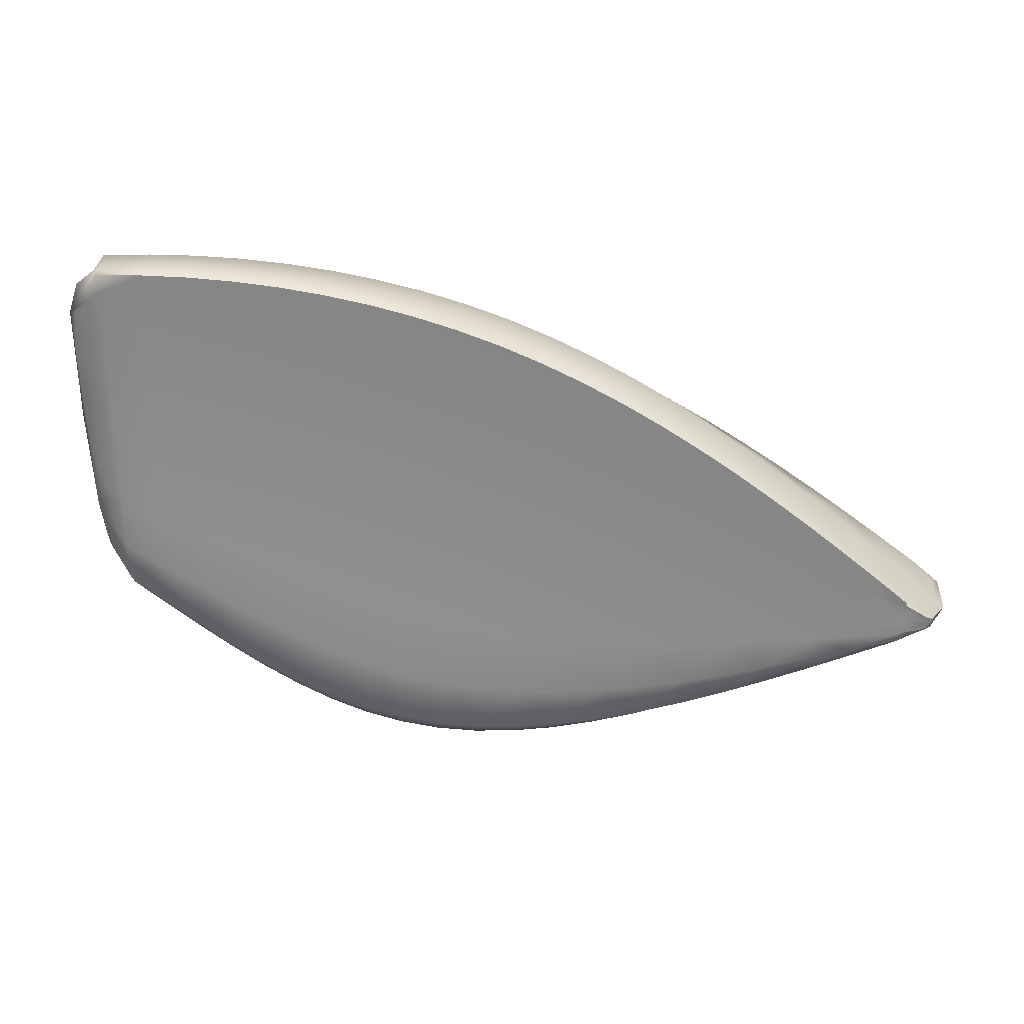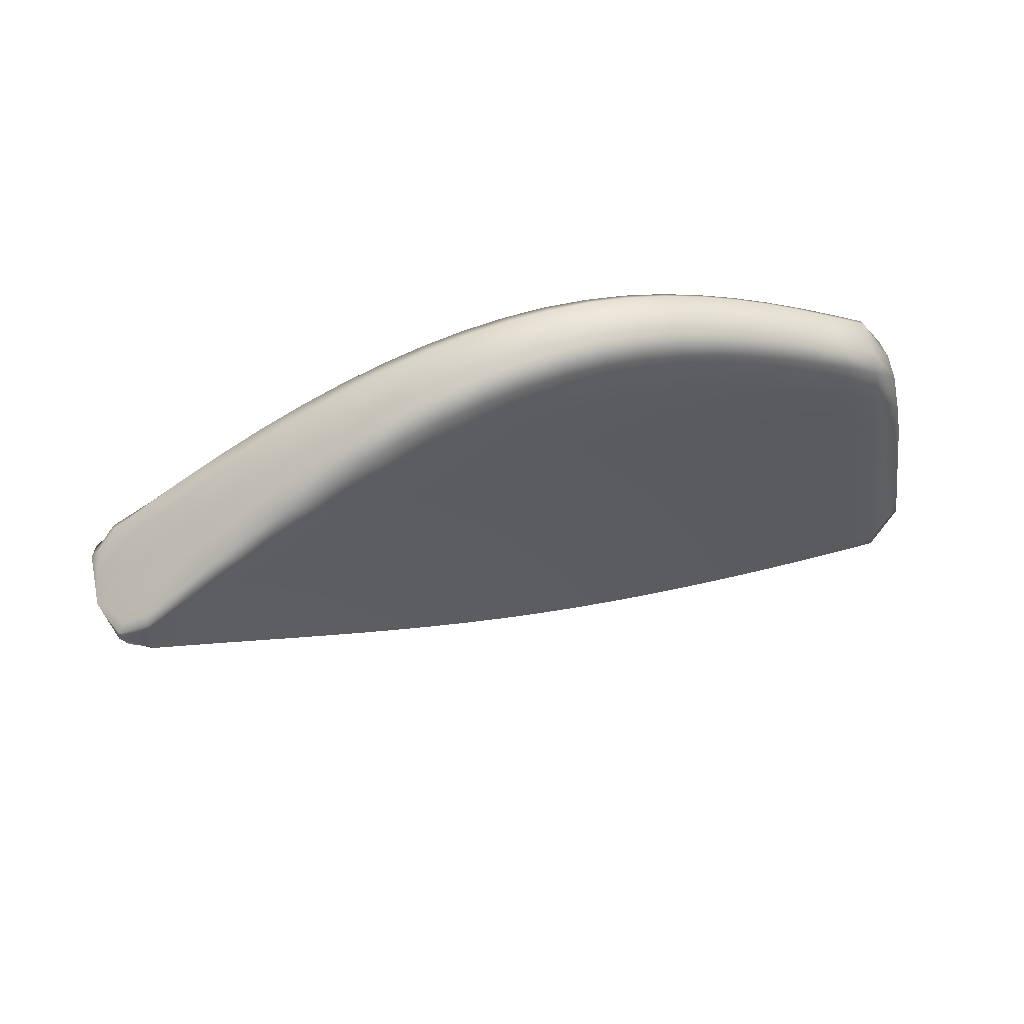
<metadata>
{"format":"obj","ext":"obj","renderer":"f3d","projection":"perspective","resolution":1024,"background":"white","views":[{"elev":19.4,"azim":171.1,"up":"+Y"},{"elev":-26.9,"azim":5.5,"up":"+Z"}]}
</metadata>
<code>
v -2.015 2.369 0.3873
v -4.045 1.673 -0.142
v -3.042 2.277 0.1926
v -2.836 1.253 0.1133
v -2.03 1.715 0.3179
v -2.974 2.228 -0.0232
v -1.992 2.34 0.2457
v -2.405 2.419 0.3319
v -2.362 2.372 0.1427
v -2.371 2.443 0.1602
v -1.994 2.403 0.2718
v -2.185 2.431 0.3724
v -2.156 2.452 0.211
v -2.152 2.388 0.1932
v -2.622 2.389 0.288
v -2.571 2.34 0.08947
v -2.584 2.417 0.1069
v -2.993 2.305 -0.004056
v -2.835 2.342 0.2413
v -2.792 2.371 0.05172
v -2.776 2.292 0.03378
v -2.316 1.461 0.2523
v -2.004 2.141 0.2672
v -2.349 2.079 0.1817
v -2.154 2.125 0.2251
v -2.018 1.894 0.289
v -2.33 1.725 0.2187
v -2.154 1.809 0.2554
v -2.156 1.572 0.285
v -2.932 1.914 0.02512
v -2.544 2.025 0.1342
v -2.739 1.969 0.08191
v -2.481 1.363 0.2135
v -2.508 1.646 0.1765
v -2.877 1.536 0.0718
v -2.69 1.581 0.1277
v -2.654 1.29 0.1674
v -2.887 1.252 0.3035
v -2.053 1.719 0.4491
v -2.35 1.463 0.4207
v -2.044 1.678 0.389
v -2.332 1.426 0.3445
v -2.171 1.542 0.3739
v -2.185 1.576 0.4477
v -2.52 1.363 0.3882
v -2.498 1.324 0.3093
v -2.857 1.214 0.2179
v -2.672 1.25 0.2673
v -2.699 1.289 0.3492
v -2.046 1.898 0.4547
v -2.37 1.727 0.4196
v -2.19 1.812 0.448
v -2.033 2.154 0.4387
v -2.393 2.092 0.3933
v -2.191 2.139 0.4262
v -2.938 1.535 0.2996
v -2.555 1.647 0.3858
v -2.744 1.58 0.346
v -2.595 2.038 0.3558
v -3 1.926 0.2661
v -2.798 1.982 0.3134
v -3.96 1.617 -0.3163
v -3.601 1.996 0.04146
v -3.413 1.357 -0.09336
v -3.511 1.962 -0.1955
v -3.239 2.196 0.1431
v -3.163 2.15 -0.08043
v -3.183 2.221 -0.0593
v -3.531 2.011 -0.1688
v -3.424 2.101 0.0928
v -3.362 2.121 -0.114
v -3.342 2.061 -0.1377
v -3.48 1.767 -0.1647
v -3.12 1.862 -0.03532
v -3.303 1.814 -0.09871
v -3.026 1.256 0.05145
v -3.065 1.516 0.009344
v -3.439 1.533 -0.132
v -3.253 1.516 -0.05879
v -3.219 1.293 -0.01756
v -3.957 1.664 -0.35
v -3.77 1.884 -0.01156
v -3.674 1.858 -0.2544
v -3.693 1.892 -0.2245
v -3.978 1.67 -0.3025
v -3.933 1.767 -0.06702
v -3.849 1.767 -0.2823
v -3.831 1.749 -0.3154
v -3.955 1.649 -0.3477
v -3.652 1.723 -0.2333
v -3.82 1.681 -0.3047
v -3.608 1.441 -0.1757
v -3.623 1.561 -0.21
v -3.952 1.63 -0.3449
v -3.805 1.598 -0.2924
v -3.802 1.537 -0.2645
v -3.489 1.358 0.1274
v -3.084 1.255 0.2511
v -3.05 1.22 0.1613
v -3.45 1.333 0.02756
v -3.249 1.262 0.09777
v -3.285 1.292 0.1924
v -3.528 1.534 0.1269
v -3.135 1.514 0.2473
v -3.332 1.516 0.1896
v -3.197 1.874 0.2149
v -3.574 1.778 0.1024
v -3.388 1.824 0.1602
v -4.047 1.624 -0.1095
v -3.694 1.443 0.05604
v -3.651 1.425 -0.04937
v -4.006 1.619 -0.2069
v -3.852 1.531 -0.133
v -3.898 1.542 -0.02173
v -4.059 1.638 -0.08964
v -3.723 1.565 0.05944
v -3.917 1.605 -0.01273
v -3.755 1.734 0.04168
v -4.062 1.657 -0.09183
v -3.933 1.691 -0.02221
v -4.071 1.658 -0.1211
v -4.013 1.707 -0.09593
v -3.941 1.735 -0.02734
v -4.021 1.67 -0.05541
v -3.03 2.128 0.2437
v -2.94 2.312 0.2171
v -2.825 2.189 0.2911
v -2.899 1.954 0.2903
v -2.851 1.37 0.08829
v -2.744 1.267 0.1414
v -2.667 1.41 0.1436
v -2.783 1.556 0.1006
v -2.982 2.287 -0.03317
v -2.876 2.262 0.00538
v -2.782 2.352 0.0238
v -2.894 2.34 0.02382
v -2.364 2.426 0.1346
v -2.257 2.382 0.1683
v -2.151 2.437 0.1866
v -2.264 2.45 0.186
v -2.295 2.427 0.3525
v -2.389 2.457 0.2429
v -2.171 2.465 0.2891
v -2.075 2.431 0.3914
v -2.047 2.45 0.2354
v -1.986 2.355 0.3356
v -2.045 2.39 0.2174
v -1.974 2.336 0.2623
v -2.575 2.398 0.08017
v -2.467 2.358 0.1164
v -2.478 2.432 0.1339
v -2.513 2.406 0.3103
v -2.605 2.431 0.1938
v -3.021 2.319 0.09039
v -2.817 2.385 0.1426
v -2.729 2.368 0.265
v -2.689 2.396 0.07949
v -2.674 2.318 0.06187
v -2.235 1.516 0.2693
v -2.154 1.67 0.2659
v -2.242 1.767 0.2376
v -2.32 1.57 0.2314
v -2.357 2.246 0.1604
v -2.251 2.103 0.2039
v -2.153 2.275 0.2076
v -1.982 2.229 0.2742
v -2.056 2.145 0.2454
v -2.34 1.9 0.2018
v -2.154 1.965 0.2415
v -1.995 2.023 0.2939
v -2.067 1.85 0.2721
v -2.076 1.63 0.2996
v -2.008 1.827 0.3093
v -2.957 2.093 -0.001387
v -2.836 1.942 0.05403
v -2.76 2.153 0.05558
v -2.446 2.053 0.1585
v -2.56 2.205 0.1097
v -2.642 1.998 0.1086
v -2.398 1.41 0.2337
v -2.418 1.685 0.1983
v -2.491 1.48 0.191
v -2.526 1.834 0.1572
v -2.905 1.723 0.05031
v -2.715 1.773 0.1067
v -2.598 1.611 0.153
v -2.567 1.323 0.1914
v -2.871 1.213 0.269
v -2.792 1.265 0.3272
v -2.684 1.249 0.3161
v -2.764 1.227 0.2435
v -2.267 1.518 0.4348
v -2.179 1.543 0.4177
v -2.251 1.483 0.3599
v -2.341 1.426 0.3898
v -2.322 1.425 0.2942
v -2.162 1.541 0.3253
v -2.019 1.742 0.3522
v -2.092 1.602 0.3868
v -2.104 1.634 0.4594
v -2.03 1.744 0.4196
v -2.434 1.411 0.4052
v -2.414 1.372 0.3277
v -2.508 1.324 0.3562
v -2.486 1.324 0.2572
v -2.842 1.214 0.1611
v -2.659 1.25 0.2131
v -2.584 1.283 0.2892
v -2.608 1.322 0.3695
v -2.191 2.307 0.4114
v -2.292 2.116 0.4103
v -2.403 2.28 0.3753
v -2.36 1.571 0.4273
v -2.28 1.769 0.4344
v -2.188 1.673 0.4545
v -2.03 1.831 0.4462
v -2.1 1.855 0.4606
v -2.382 1.904 0.4083
v -2.191 1.971 0.4386
v -2.019 2.028 0.4358
v -2.09 2.159 0.4412
v -2.005 2.251 0.4198
v -2.91 1.368 0.3099
v -2.84 1.554 0.3236
v -2.719 1.408 0.3556
v -2.462 1.686 0.4034
v -2.536 1.48 0.3946
v -2.648 1.611 0.3667
v -2.494 2.066 0.3752
v -2.615 2.24 0.3352
v -2.575 1.836 0.3729
v -2.969 1.724 0.2851
v -2.771 1.775 0.3319
v -2.697 2.01 0.3352
v -3.976 1.63 -0.3345
v -3.898 1.588 -0.3111
v -3.799 1.562 -0.2872
v -3.896 1.618 -0.3353
v -3.421 1.429 -0.1192
v -3.316 1.322 -0.05462
v -3.23 1.385 -0.04372
v -3.346 1.522 -0.09479
v -3.517 1.999 -0.2016
v -3.428 2.012 -0.1665
v -3.349 2.107 -0.1456
v -3.448 2.067 -0.1413
v -3.171 2.204 -0.08964
v -3.07 2.191 -0.05181
v -3.089 2.265 -0.03176
v -3.142 2.239 0.1679
v -3.215 2.234 0.0383
v -3.514 2.05 0.0673
v -3.569 2.021 -0.06603
v -3.397 2.133 -0.01366
v -3.333 2.15 0.118
v -3.274 2.173 -0.08668
v -3.254 2.107 -0.109
v -3.498 1.879 -0.1819
v -3.392 1.79 -0.1314
v -3.325 1.954 -0.1203
v -3.027 1.888 -0.004696
v -3.145 2.027 -0.06017
v -3.212 1.838 -0.06667
v -2.93 1.25 0.08331
v -2.971 1.523 0.04133
v -3.039 1.363 0.0256
v -3.093 1.687 -0.01141
v -3.459 1.649 -0.1476
v -3.278 1.663 -0.07755
v -3.159 1.513 -0.02405
v -3.122 1.271 0.01781
v -3.98 1.656 -0.3383
v -3.909 1.694 -0.3469
v -3.833 1.762 -0.3174
v -3.925 1.704 -0.3122
v -3.678 1.883 -0.2585
v -3.594 1.911 -0.2248
v -3.613 1.952 -0.1965
v -3.686 1.941 0.0152
v -3.733 1.9 -0.1196
v -4.026 1.66 -0.2301
v -3.892 1.773 -0.1754
v -3.852 1.826 -0.03894
v -3.771 1.83 -0.2531
v -3.753 1.804 -0.2846
v -3.979 1.65 -0.3375
v -3.903 1.66 -0.3416
v -3.826 1.72 -0.3107
v -3.566 1.745 -0.1987
v -3.664 1.8 -0.2452
v -3.736 1.702 -0.2687
v -3.511 1.397 -0.1337
v -3.532 1.546 -0.1704
v -3.611 1.49 -0.2004
v -3.637 1.642 -0.2212
v -3.978 1.64 -0.3359
v -3.812 1.639 -0.2984
v -3.715 1.579 -0.2507
v -3.705 1.488 -0.2193
v -3.416 1.984 0.1418
v -3.482 1.801 0.1317
v -3.597 1.904 0.08782
v -3.47 1.334 0.08706
v -3.387 1.322 0.1607
v -3.266 1.262 0.1543
v -3.349 1.295 0.06351
v -2.953 1.212 0.1904
v -3.066 1.219 0.2149
v -2.985 1.248 0.2781
v -3.033 1.22 0.1016
v -3.427 1.333 -0.03857
v -3.229 1.262 0.03497
v -3.149 1.237 0.1304
v -3.184 1.27 0.2226
v -3.508 1.43 0.1358
v -3.43 1.523 0.1589
v -3.307 1.384 0.1996
v -3.107 1.361 0.2577
v -3.036 1.522 0.2742
v -3.233 1.513 0.2191
v -3.099 1.899 0.241
v -3.227 2.059 0.1937
v -3.165 1.689 0.233
v -3.551 1.652 0.1157
v -3.36 1.665 0.1764
v -3.293 1.849 0.1879
v -4.046 1.632 -0.1664
v -4 1.595 -0.06297
v -3.878 1.533 -0.06735
v -3.952 1.587 -0.1772
v -3.591 1.398 0.09253
v -3.55 1.377 -0.01006
v -3.674 1.426 0.01319
v -3.626 1.425 -0.1189
v -4.001 1.628 -0.2742
v -3.823 1.53 -0.2059
v -3.752 1.477 -0.09035
v -3.796 1.492 0.01795
v -4.067 1.637 -0.1187
v -4.013 1.626 -0.05055
v -3.91 1.568 -0.008866
v -3.626 1.549 0.09377
v -3.709 1.494 0.06629
v -3.82 1.584 0.02394
v -3.665 1.756 0.07244
v -3.771 1.821 0.03159
v -3.739 1.647 0.05113
v -4.069 1.647 -0.1198
v -3.925 1.647 -0.01725
v -3.844 1.712 0.01014
v -4.025 1.692 -0.05798
v -2.928 2.16 0.2677
v -2.758 1.386 0.1169
v -2.883 2.322 -0.00469
v -2.258 2.434 0.1609
v -2.28 2.463 0.2663
v -2.06 2.462 0.3111
v -2.043 2.435 0.2116
v -2.47 2.414 0.1077
v -2.497 2.446 0.2187
v -2.921 2.355 0.1165
v -2.712 2.411 0.1684
v -2.68 2.377 0.05215
v -2.237 1.619 0.2493
v -2.255 2.262 0.1844
v -2.05 2.285 0.2301
v -2.247 1.933 0.2222
v -2.062 1.996 0.2599
v -2.071 1.721 0.2814
v -2.859 2.124 0.02738
v -2.458 2.227 0.1355
v -2.66 2.18 0.08307
v -2.405 1.523 0.212
v -2.433 1.867 0.1802
v -2.81 1.746 0.07924
v -2.62 1.802 0.1327
v -2.578 1.442 0.1682
v -2.776 1.226 0.2934
v -2.26 1.483 0.4044
v -2.242 1.482 0.3104
v -2.083 1.601 0.339
v -2.099 1.603 0.4298
v -2.424 1.373 0.3738
v -2.403 1.372 0.2765
v -2.749 1.227 0.1881
v -2.571 1.283 0.2361
v -2.595 1.283 0.337
v -2.297 2.295 0.3938
v -2.274 1.622 0.4415
v -2.103 1.725 0.4664
v -2.286 1.938 0.424
v -2.095 2.002 0.4522
v -2.084 2.316 0.4281
v -2.814 1.384 0.3335
v -2.447 1.524 0.4116
v -2.626 1.441 0.3759
v -2.509 2.262 0.3557
v -2.478 1.87 0.3913
v -2.87 1.748 0.3092
v -2.673 1.804 0.3532
v -2.72 2.216 0.3136
v -3.892 1.6 -0.3326
v -3.325 1.405 -0.08071
v -3.434 2.054 -0.1735
v -3.078 2.247 -0.06149
v -3.12 2.279 0.06431
v -3.484 2.078 -0.03974
v -3.307 2.185 0.01233
v -3.261 2.157 -0.1177
v -3.413 1.917 -0.1509
v -3.052 2.061 -0.03059
v -3.236 1.991 -0.09007
v -2.945 1.363 0.05782
v -2.999 1.703 0.02005
v -3.369 1.655 -0.1121
v -3.186 1.674 -0.04396
v -3.135 1.371 -0.008268
v -3.91 1.701 -0.3479
v -3.599 1.942 -0.2299
v -3.652 1.961 -0.09263
v -3.97 1.709 -0.2045
v -3.813 1.837 -0.1472
v -3.756 1.823 -0.2877
v -3.906 1.68 -0.3446
v -3.582 1.84 -0.2133
v -3.746 1.76 -0.2776
v -3.516 1.458 -0.1591
v -3.549 1.644 -0.184
v -3.899 1.639 -0.3384
v -3.725 1.64 -0.2594
v -3.705 1.525 -0.2432
v -3.507 1.944 0.1151
v -3.368 1.295 0.1215
v -2.967 1.211 0.2428
v -2.937 1.212 0.1323
v -3.328 1.295 -0.000943
v -3.13 1.237 0.06915
v -3.166 1.237 0.1854
v -3.407 1.405 0.1684
v -3.008 1.361 0.2846
v -3.207 1.369 0.2294
v -3.129 2.095 0.219
v -3.067 1.705 0.2596
v -3.456 1.658 0.1465
v -3.263 1.676 0.2052
v -3.322 2.022 0.168
v -3.98 1.589 -0.1101
v -3.572 1.378 0.05096
v -3.526 1.377 -0.07789
v -3.922 1.585 -0.2518
v -3.725 1.476 -0.1616
v -3.776 1.478 -0.02626
v -4.009 1.608 -0.04852
v -3.609 1.46 0.1018
v -3.81 1.53 0.02941
v -3.685 1.863 0.06001
v -3.645 1.649 0.08388
v -4.017 1.647 -0.05289
v -3.832 1.646 0.01742
v -3.857 1.778 0.002491
v -4.041 1.644 -0.2474
v -1.982 2.044 0.361
f 121 351 122 2
f 122 351 123 86
f 123 351 124 120
f 124 351 121 119
f 125 352 126 3
f 126 352 127 19
f 127 352 128 61
f 128 352 125 60
f 129 353 130 4
f 130 353 131 37
f 131 353 132 36
f 132 353 129 35
f 133 354 134 6
f 134 354 135 21
f 135 354 136 20
f 136 354 133 18
f 137 355 138 9
f 138 355 139 14
f 139 355 140 13
f 140 355 137 10
f 141 356 142 8
f 142 356 140 10
f 140 356 143 13
f 143 356 141 12
f 144 357 143 12
f 143 357 145 13
f 145 357 146 11
f 146 357 144 1
f 147 358 148 7
f 148 358 145 11
f 145 358 139 13
f 139 358 147 14
f 149 359 150 16
f 150 359 137 9
f 137 359 151 10
f 151 359 149 17
f 152 360 153 15
f 153 360 151 17
f 151 360 142 10
f 142 360 152 8
f 126 361 154 3
f 154 361 136 18
f 136 361 155 20
f 155 361 126 19
f 156 362 155 19
f 155 362 157 20
f 157 362 153 17
f 153 362 156 15
f 158 363 149 16
f 149 363 157 17
f 157 363 135 20
f 135 363 158 21
f 159 364 160 29
f 160 364 161 28
f 161 364 162 27
f 162 364 159 22
f 138 365 163 9
f 163 365 164 24
f 164 365 165 25
f 165 365 138 14
f 166 366 147 7
f 147 366 165 14
f 165 366 167 25
f 167 366 166 23
f 164 367 168 24
f 168 367 161 27
f 161 367 169 28
f 169 367 164 25
f 170 368 167 23
f 167 368 169 25
f 169 368 171 28
f 171 368 170 26
f 172 369 173 5
f 173 369 171 26
f 171 369 160 28
f 160 369 172 29
f 174 370 175 30
f 175 370 176 32
f 176 370 134 21
f 134 370 174 6
f 177 371 163 24
f 163 371 150 9
f 150 371 178 16
f 178 371 177 31
f 179 372 178 31
f 178 372 158 16
f 158 372 176 21
f 176 372 179 32
f 180 373 162 22
f 162 373 181 27
f 181 373 182 34
f 182 373 180 33
f 168 374 177 24
f 177 374 183 31
f 183 374 181 34
f 181 374 168 27
f 184 375 132 35
f 132 375 185 36
f 185 375 175 32
f 175 375 184 30
f 186 376 183 34
f 183 376 179 31
f 179 376 185 32
f 185 376 186 36
f 187 377 182 33
f 182 377 186 34
f 186 377 131 36
f 131 377 187 37
f 188 378 189 38
f 189 378 190 49
f 190 378 191 48
f 191 378 188 47
f 192 379 193 44
f 193 379 194 43
f 194 379 195 42
f 195 379 192 40
f 159 380 196 22
f 196 380 194 42
f 194 380 197 43
f 197 380 159 29
f 198 381 172 5
f 172 381 197 29
f 197 381 199 43
f 199 381 198 41
f 200 382 201 39
f 201 382 199 41
f 199 382 193 43
f 193 382 200 44
f 202 383 195 40
f 195 383 203 42
f 203 383 204 46
f 204 383 202 45
f 196 384 180 22
f 180 384 205 33
f 205 384 203 46
f 203 384 196 42
f 206 385 191 47
f 191 385 207 48
f 207 385 130 37
f 130 385 206 4
f 208 386 205 46
f 205 386 187 33
f 187 386 207 37
f 207 386 208 48
f 209 387 204 45
f 204 387 208 46
f 208 387 190 48
f 190 387 209 49
f 141 388 210 12
f 210 388 211 55
f 211 388 212 54
f 212 388 141 8
f 192 389 213 40
f 213 389 214 51
f 214 389 215 52
f 215 389 192 44
f 216 390 200 39
f 200 390 215 44
f 215 390 217 52
f 217 390 216 50
f 214 391 218 51
f 218 391 211 54
f 211 391 219 55
f 219 391 214 52
f 220 392 217 50
f 217 392 219 52
f 219 392 221 55
f 221 392 220 53
f 144 393 222 1
f 222 393 221 53
f 221 393 210 55
f 210 393 144 12
f 223 394 224 56
f 224 394 225 58
f 225 394 189 49
f 189 394 223 38
f 226 395 213 51
f 213 395 202 40
f 202 395 227 45
f 227 395 226 57
f 228 396 227 57
f 227 396 209 45
f 209 396 225 49
f 225 396 228 58
f 152 397 212 8
f 212 397 229 54
f 229 397 230 59
f 230 397 152 15
f 218 398 226 51
f 226 398 231 57
f 231 398 229 59
f 229 398 218 54
f 232 399 128 60
f 128 399 233 61
f 233 399 224 58
f 224 399 232 56
f 234 400 231 59
f 231 400 228 57
f 228 400 233 58
f 233 400 234 61
f 156 401 230 15
f 230 401 234 59
f 234 401 127 61
f 127 401 156 19
f 235 402 236 62
f 236 402 237 96
f 237 402 238 95
f 238 402 235 94
f 239 403 240 64
f 240 403 241 80
f 241 403 242 79
f 242 403 239 78
f 243 404 244 65
f 244 404 245 72
f 245 404 246 71
f 246 404 243 69
f 247 405 248 67
f 248 405 133 6
f 133 405 249 18
f 249 405 247 68
f 250 406 251 66
f 251 406 249 68
f 249 406 154 18
f 154 406 250 3
f 252 407 253 63
f 253 407 246 69
f 246 407 254 71
f 254 407 252 70
f 255 408 254 70
f 254 408 256 71
f 256 408 251 68
f 251 408 255 66
f 257 409 247 67
f 247 409 256 68
f 256 409 245 71
f 245 409 257 72
f 258 410 259 73
f 259 410 260 75
f 260 410 244 72
f 244 410 258 65
f 261 411 174 30
f 174 411 248 6
f 248 411 262 67
f 262 411 261 74
f 263 412 262 74
f 262 412 257 67
f 257 412 260 72
f 260 412 263 75
f 264 413 129 4
f 129 413 265 35
f 265 413 266 77
f 266 413 264 76
f 184 414 261 30
f 261 414 267 74
f 267 414 265 77
f 265 414 184 35
f 268 415 242 78
f 242 415 269 79
f 269 415 259 75
f 259 415 268 73
f 270 416 267 77
f 267 416 263 74
f 263 416 269 75
f 269 416 270 79
f 271 417 266 76
f 266 417 270 77
f 270 417 241 79
f 241 417 271 80
f 272 418 273 81
f 273 418 274 88
f 274 418 275 87
f 275 418 272 85
f 276 419 277 83
f 277 419 243 65
f 243 419 278 69
f 278 419 276 84
f 279 420 280 82
f 280 420 278 84
f 278 420 253 69
f 253 420 279 63
f 122 421 281 2
f 281 421 275 85
f 275 421 282 87
f 282 421 122 86
f 283 422 282 86
f 282 422 284 87
f 284 422 280 84
f 280 422 283 82
f 285 423 276 83
f 276 423 284 84
f 284 423 274 87
f 274 423 285 88
f 286 424 287 89
f 287 424 288 91
f 288 424 273 88
f 273 424 286 81
f 289 425 258 73
f 258 425 277 65
f 277 425 290 83
f 290 425 289 90
f 291 426 290 90
f 290 426 285 83
f 285 426 288 88
f 288 426 291 91
f 292 427 239 64
f 239 427 293 78
f 293 427 294 93
f 294 427 292 92
f 268 428 289 73
f 289 428 295 90
f 295 428 293 93
f 293 428 268 78
f 296 429 238 94
f 238 429 297 95
f 297 429 287 91
f 287 429 296 89
f 298 430 295 93
f 295 430 291 90
f 291 430 297 91
f 297 430 298 95
f 299 431 294 92
f 294 431 298 93
f 298 431 237 95
f 237 431 299 96
f 252 432 300 70
f 300 432 301 108
f 301 432 302 107
f 302 432 252 63
f 303 433 304 97
f 304 433 305 102
f 305 433 306 101
f 306 433 303 100
f 188 434 307 47
f 307 434 308 99
f 308 434 309 98
f 309 434 188 38
f 206 435 264 4
f 264 435 310 76
f 310 435 307 99
f 307 435 206 47
f 240 436 311 64
f 311 436 306 100
f 306 436 312 101
f 312 436 240 80
f 271 437 312 80
f 312 437 313 101
f 313 437 310 99
f 310 437 271 76
f 314 438 308 98
f 308 438 313 99
f 313 438 305 101
f 305 438 314 102
f 304 439 315 97
f 315 439 316 103
f 316 439 317 105
f 317 439 304 102
f 223 440 309 38
f 309 440 318 98
f 318 440 319 104
f 319 440 223 56
f 314 441 317 102
f 317 441 320 105
f 320 441 318 104
f 318 441 314 98
f 250 442 125 3
f 125 442 321 60
f 321 442 322 106
f 322 442 250 66
f 232 443 319 56
f 319 443 323 104
f 323 443 321 106
f 321 443 232 60
f 316 444 324 103
f 324 444 301 107
f 301 444 325 108
f 325 444 316 105
f 323 445 320 104
f 320 445 325 105
f 325 445 326 108
f 326 445 323 106
f 255 446 322 66
f 322 446 326 106
f 326 446 300 108
f 300 446 255 70
f 327 447 328 109
f 328 447 329 114
f 329 447 330 113
f 330 447 327 112
f 331 448 303 97
f 303 448 332 100
f 332 448 333 111
f 333 448 331 110
f 311 449 292 64
f 292 449 334 92
f 334 449 332 111
f 332 449 311 100
f 335 450 330 112
f 330 450 336 113
f 336 450 236 96
f 236 450 335 62
f 337 451 334 111
f 334 451 299 92
f 299 451 336 96
f 336 451 337 113
f 338 452 333 110
f 333 452 337 111
f 337 452 329 113
f 329 452 338 114
f 339 453 340 115
f 340 453 341 117
f 341 453 328 114
f 328 453 339 109
f 342 454 315 103
f 315 454 331 97
f 331 454 343 110
f 343 454 342 116
f 344 455 343 116
f 343 455 338 110
f 338 455 341 114
f 341 455 344 117
f 279 456 302 63
f 302 456 345 107
f 345 456 346 118
f 346 456 279 82
f 324 457 342 103
f 342 457 347 116
f 347 457 345 118
f 345 457 324 107
f 348 458 124 119
f 124 458 349 120
f 349 458 340 117
f 340 458 348 115
f 350 459 347 118
f 347 459 344 116
f 344 459 349 117
f 349 459 350 120
f 283 460 346 82
f 346 460 350 118
f 350 460 123 120
f 123 460 283 86
f 121 461 348 119
f 348 461 339 115
f 339 461 327 109
f 327 461 335 112
f 335 461 235 62
f 235 461 296 94
f 296 461 286 89
f 286 461 272 81
f 272 461 281 85
f 281 461 121 2
f 146 462 148 11
f 148 462 166 7
f 166 462 170 23
f 170 462 173 26
f 173 462 198 5
f 198 462 201 41
f 201 462 216 39
f 216 462 220 50
f 220 462 222 53
f 222 462 146 1

</code>
